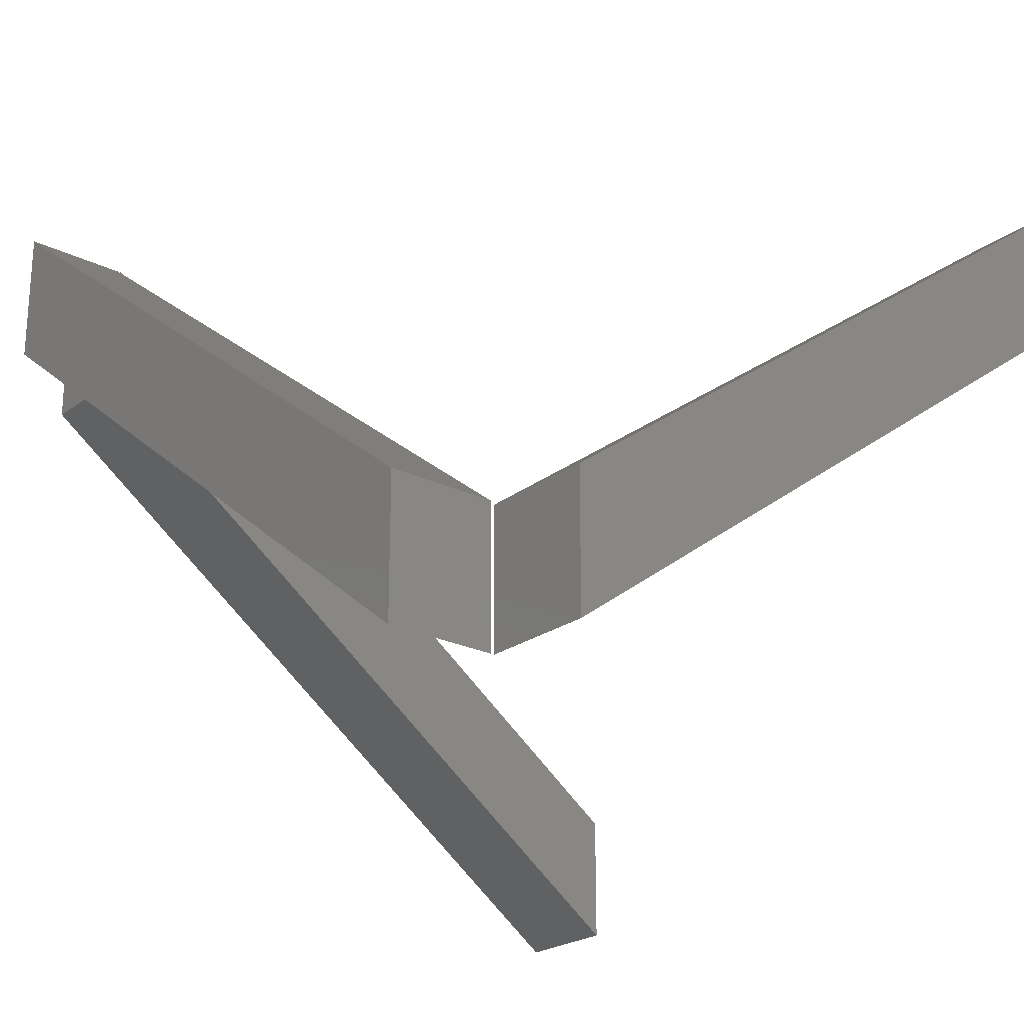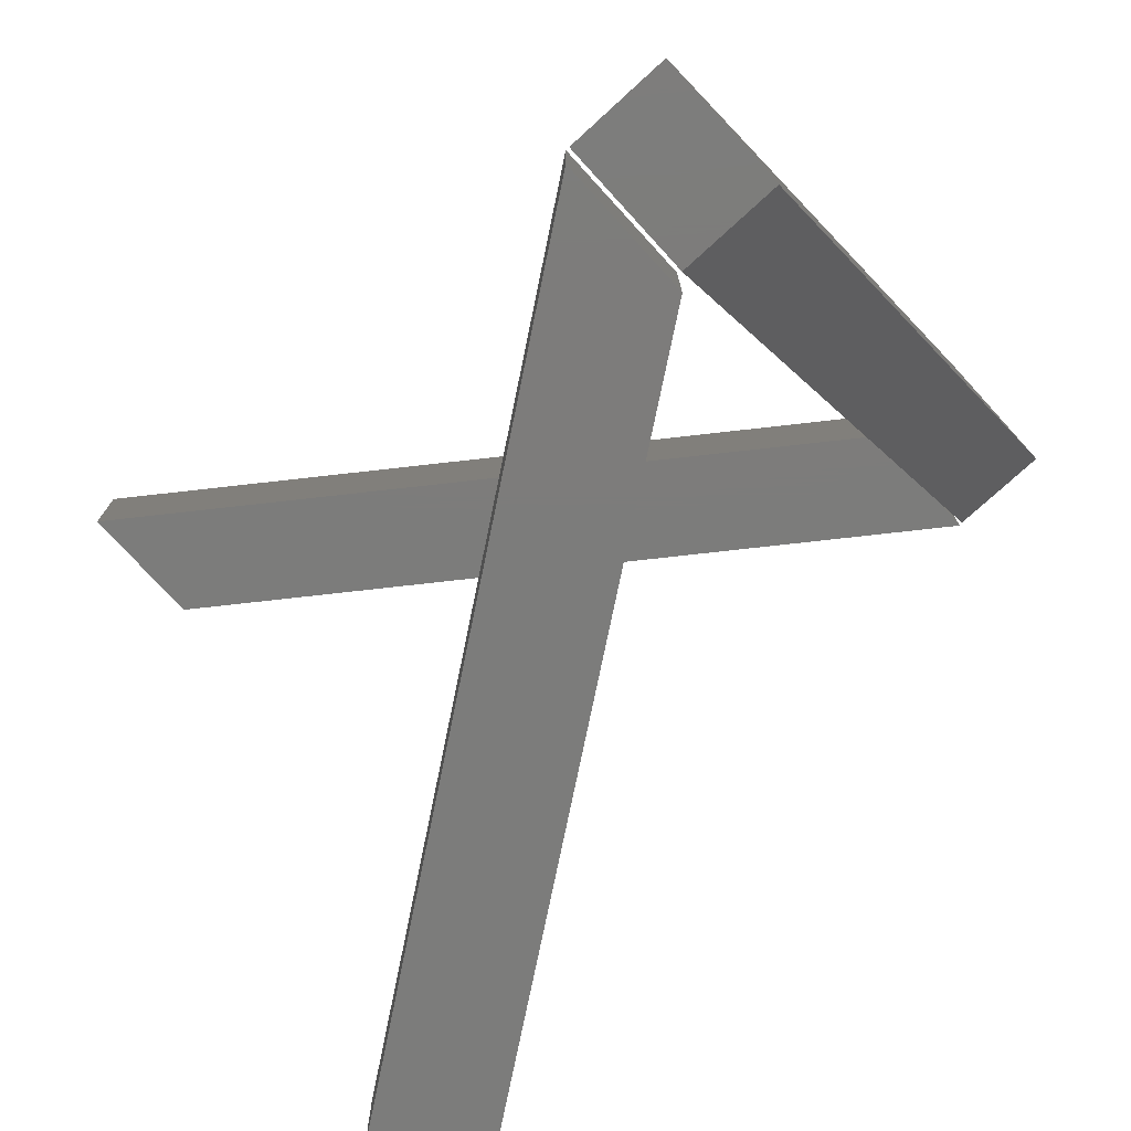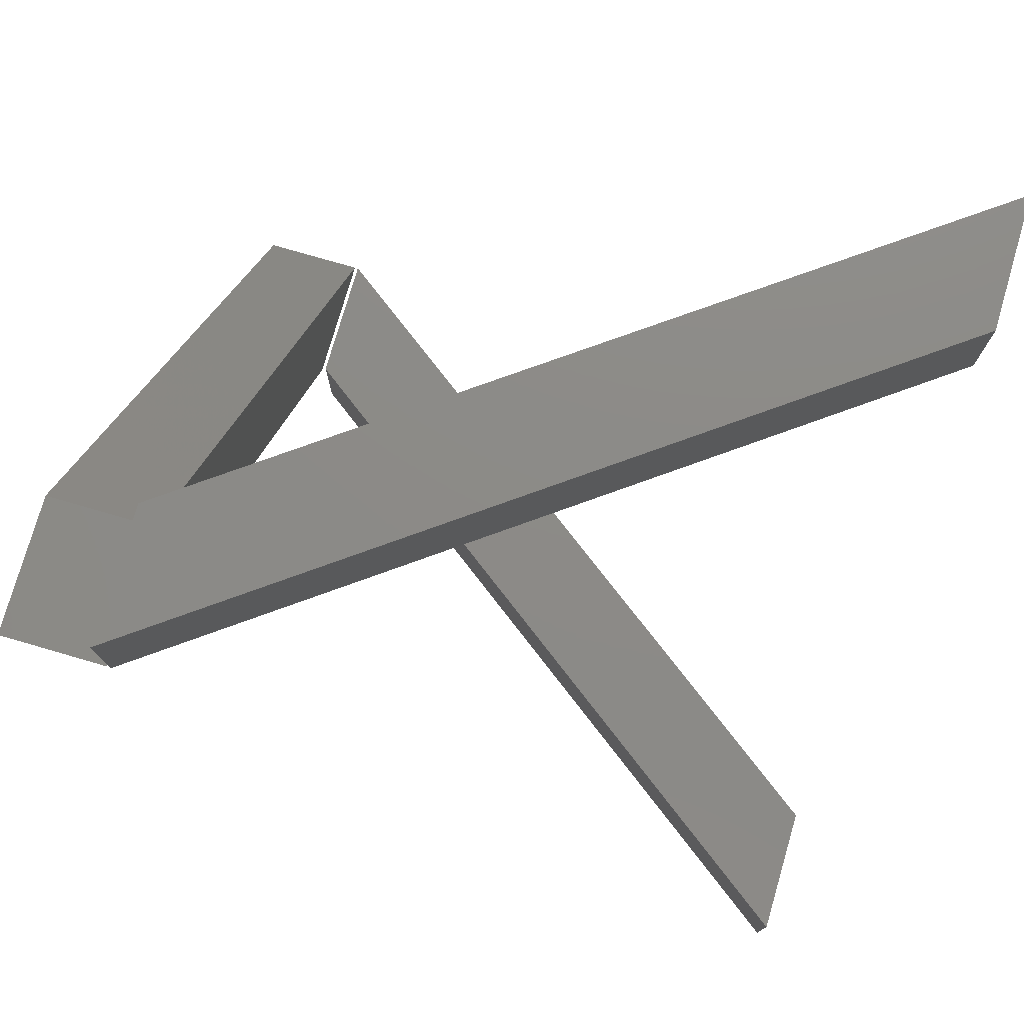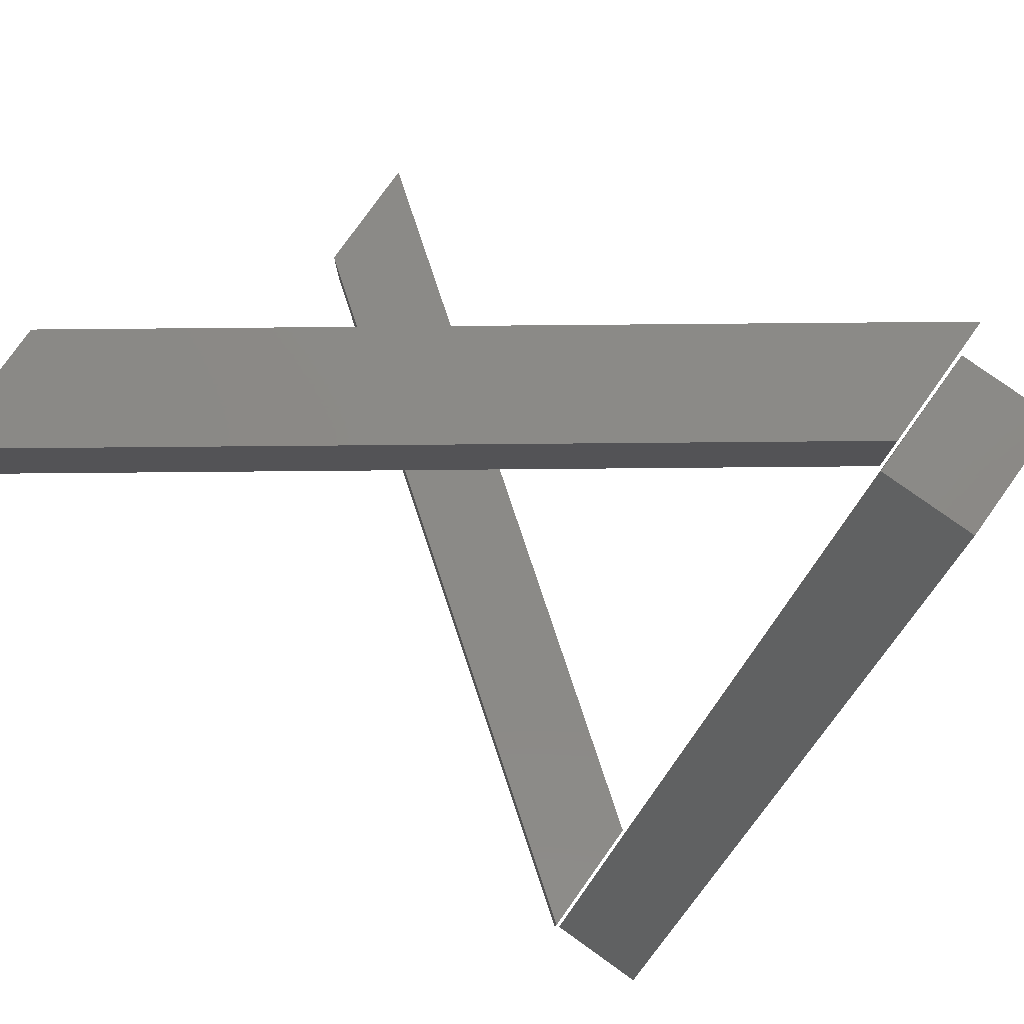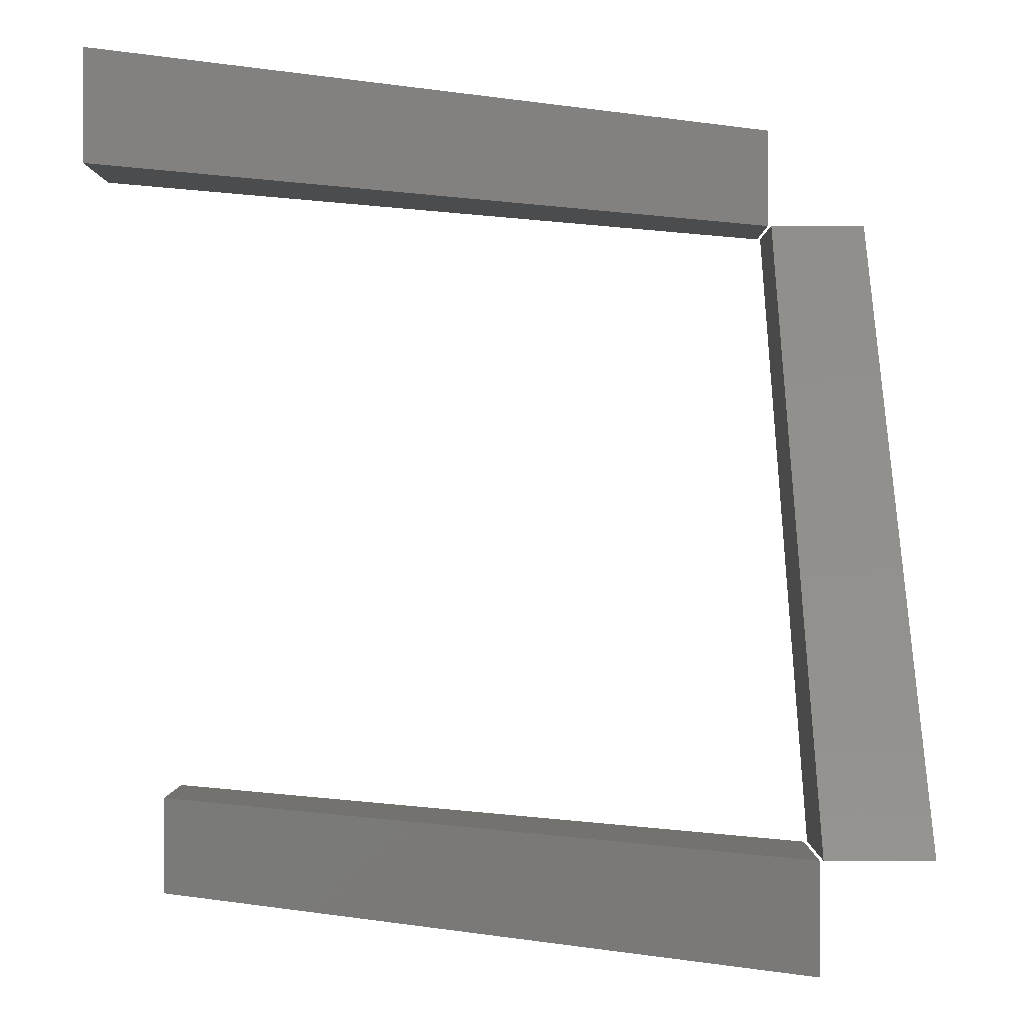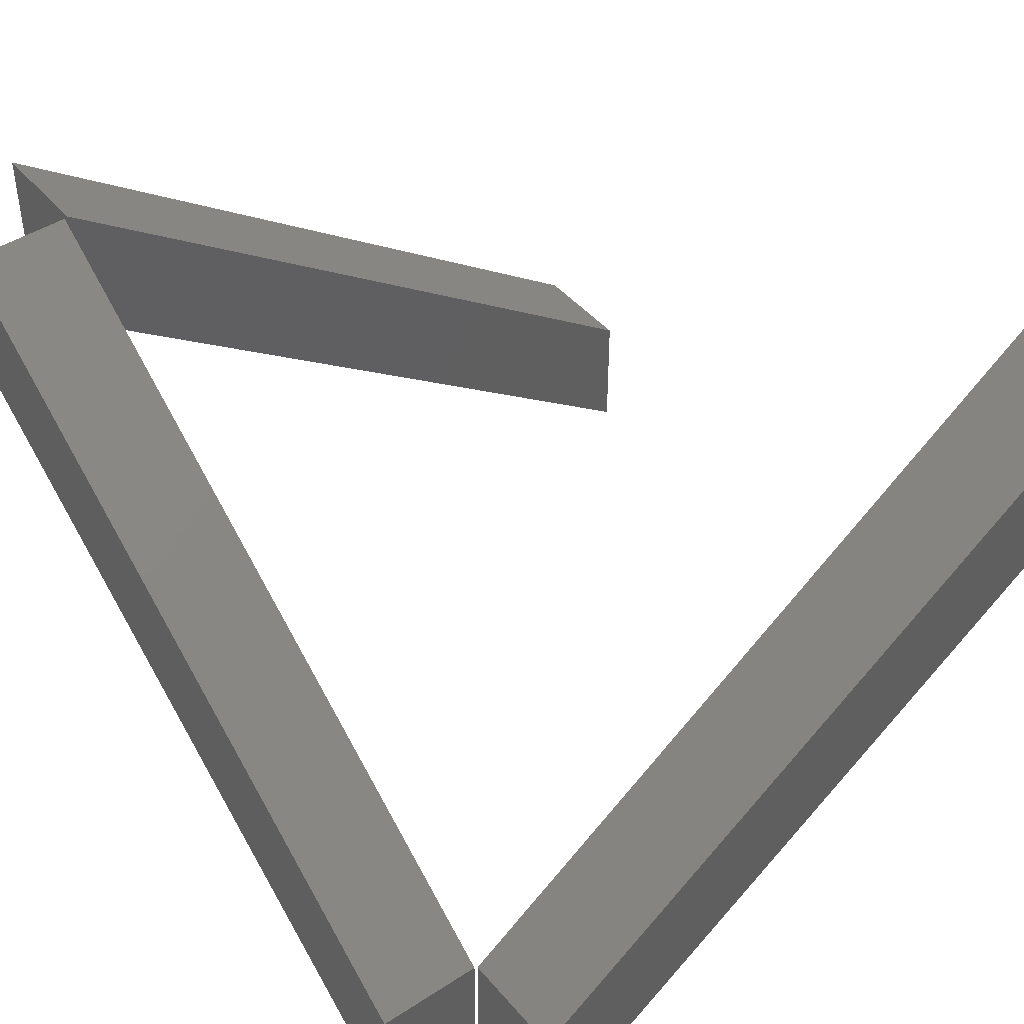
<metadata>
{"format":"stl","ext":"stl","renderer":"f3d","projection":"perspective","resolution":1024,"background":"white","views":[{"elev":-23.5,"azim":-39.7,"up":"+Z"},{"elev":-75.6,"azim":-137.6,"up":"+Y"},{"elev":76.7,"azim":16.2,"up":"+Y"},{"elev":79.1,"azim":-144.5,"up":"+Y"},{"elev":-0.1,"azim":-179.5,"up":"+Y"},{"elev":44.6,"azim":-37.3,"up":"+Z"}]}
</metadata>
<code>
# stl→obj: 32 verts, 56 faces
v 3.504 0.5 0
v 22.5 3.5 13.8
v 22.5 0.5 13.8
v 3.504 3.5 0
v 22.49 0.5 17.5
v 22.5 0.5 17.5
v 3.5 0.5 3.705
v 3.5 0.5 0
v 3.5 3.5 3.705
v 22.49 3.5 17.5
v 22.5 3.5 17.5
v 3.5 3.5 0
v 3.513 24.5 17.5
v 22.5 21.5 3.705
v 22.5 24.5 3.705
v 3.513 21.5 17.5
v 3.5 21.5 13.8
v 22.5 24.5 0
v 22.5 21.5 0
v 3.5 24.5 13.8
v 3.5 24.5 17.5
v 3.5 21.5 17.5
v 0.5 3.5 3.771
v 0.5 21.5 13.71
v 0.5 3.501 0
v 0.5 3.5 0
v 0.5 21.5 17.48
v 3.4 3.5 3.771
v 3.4 21.5 13.71
v 3.4 21.5 17.48
v 3.4 3.501 0
v 3.4 3.5 0
f 1 2 3
f 2 1 4
f 5 3 6
f 7 3 5
f 1 7 8
f 7 1 3
f 9 5 10
f 5 9 7
f 2 10 11
f 2 9 10
f 4 9 2
f 9 4 12
f 13 14 15
f 14 13 16
f 17 18 19
f 18 17 20
f 13 20 21
f 15 20 13
f 18 15 18
f 15 18 20
f 17 16 22
f 17 14 16
f 19 14 17
f 14 19 19
f 8 9 12
f 9 8 7
f 17 21 20
f 21 17 22
f 10 6 11
f 6 10 5
f 21 16 13
f 16 21 22
f 6 2 11
f 2 6 3
f 14 18 15
f 18 14 19
f 8 4 1
f 4 8 12
f 19 18 19
f 18 19 18
f 23 24 25
f 23 25 26
f 24 23 27
f 28 29 30
f 29 28 31
f 31 28 32
f 25 29 31
f 29 25 24
f 27 28 30
f 28 27 23
f 29 27 30
f 27 29 24
f 26 31 32
f 31 26 25
f 26 28 23
f 28 26 32

</code>
